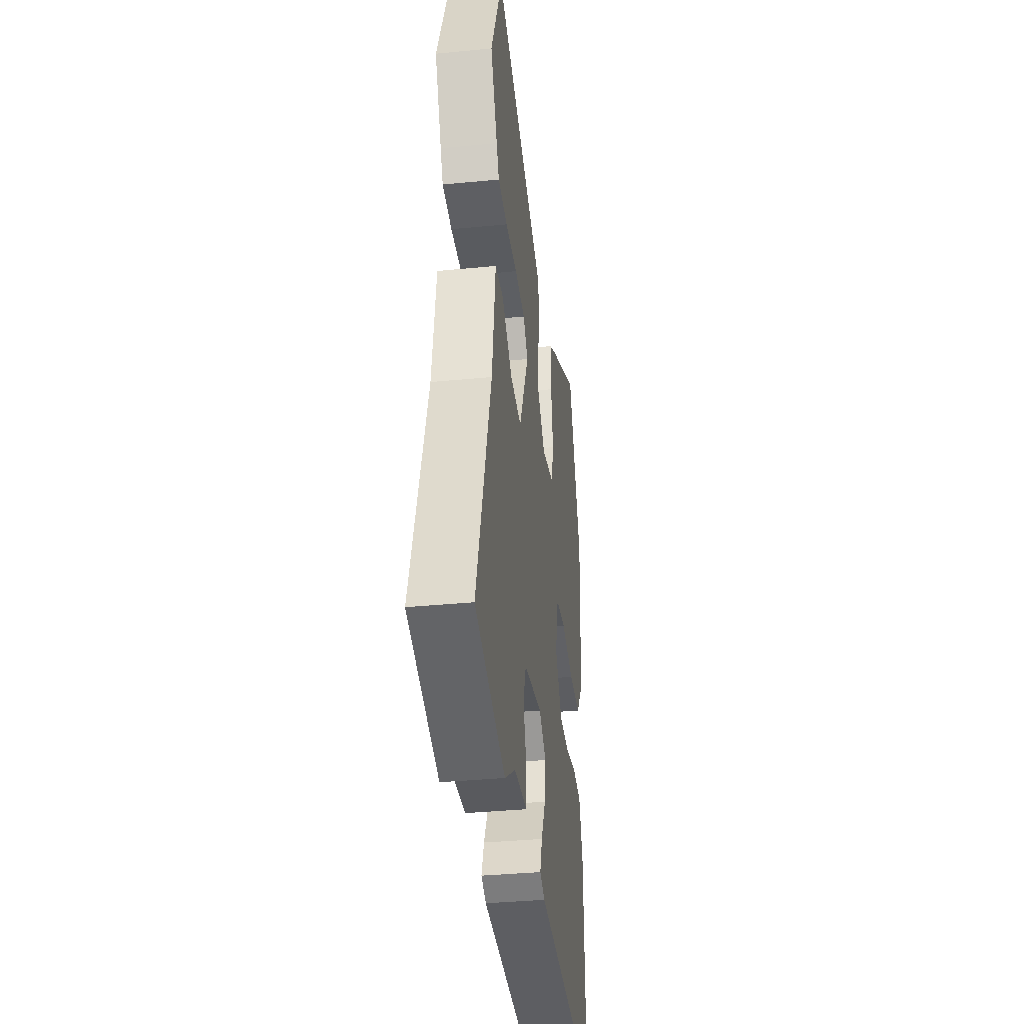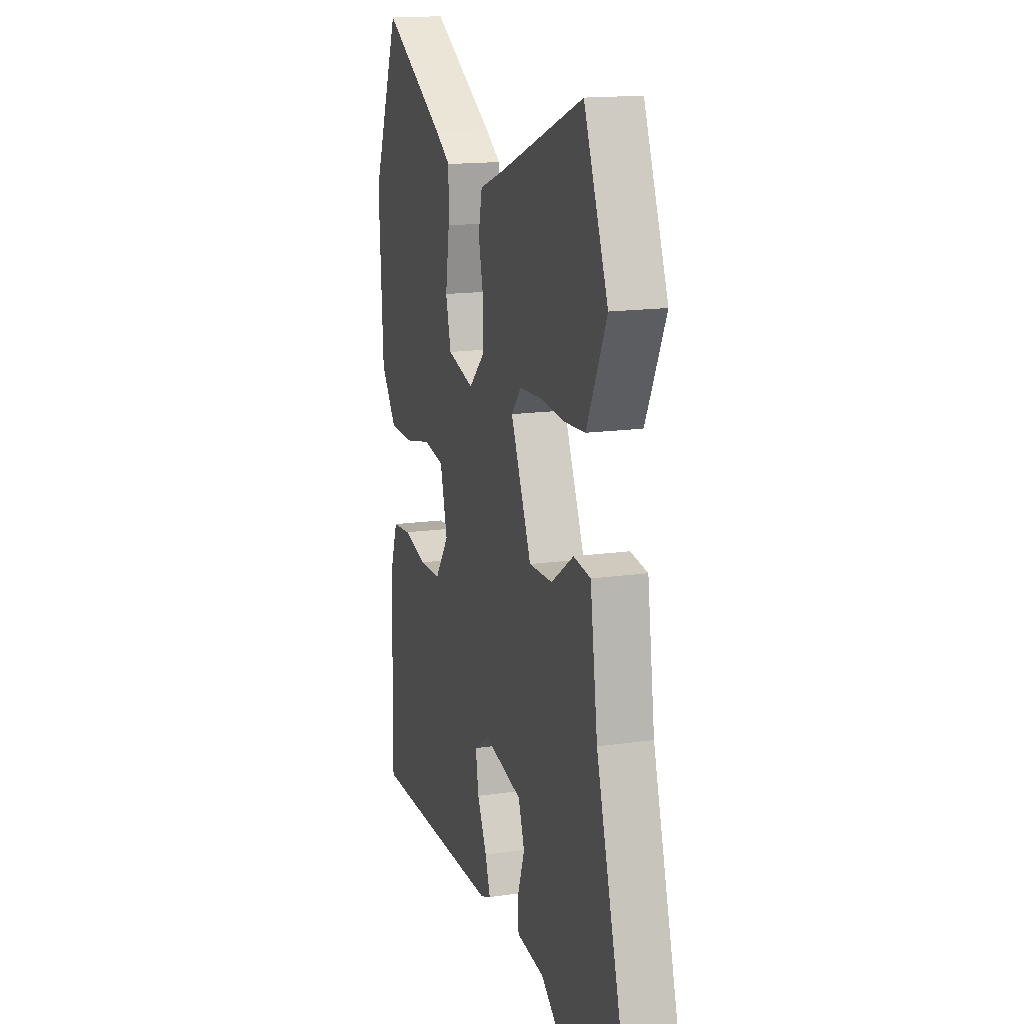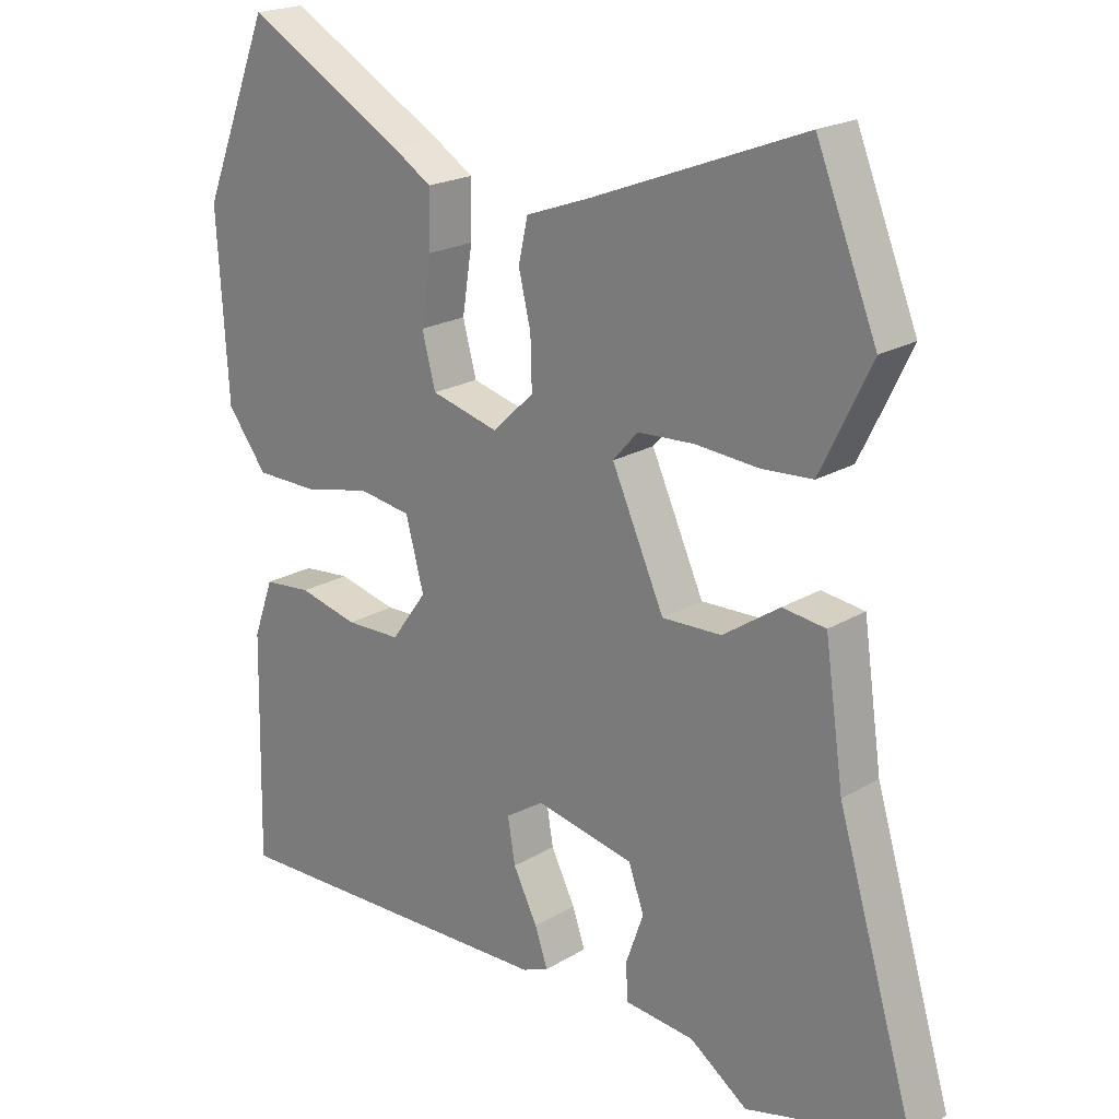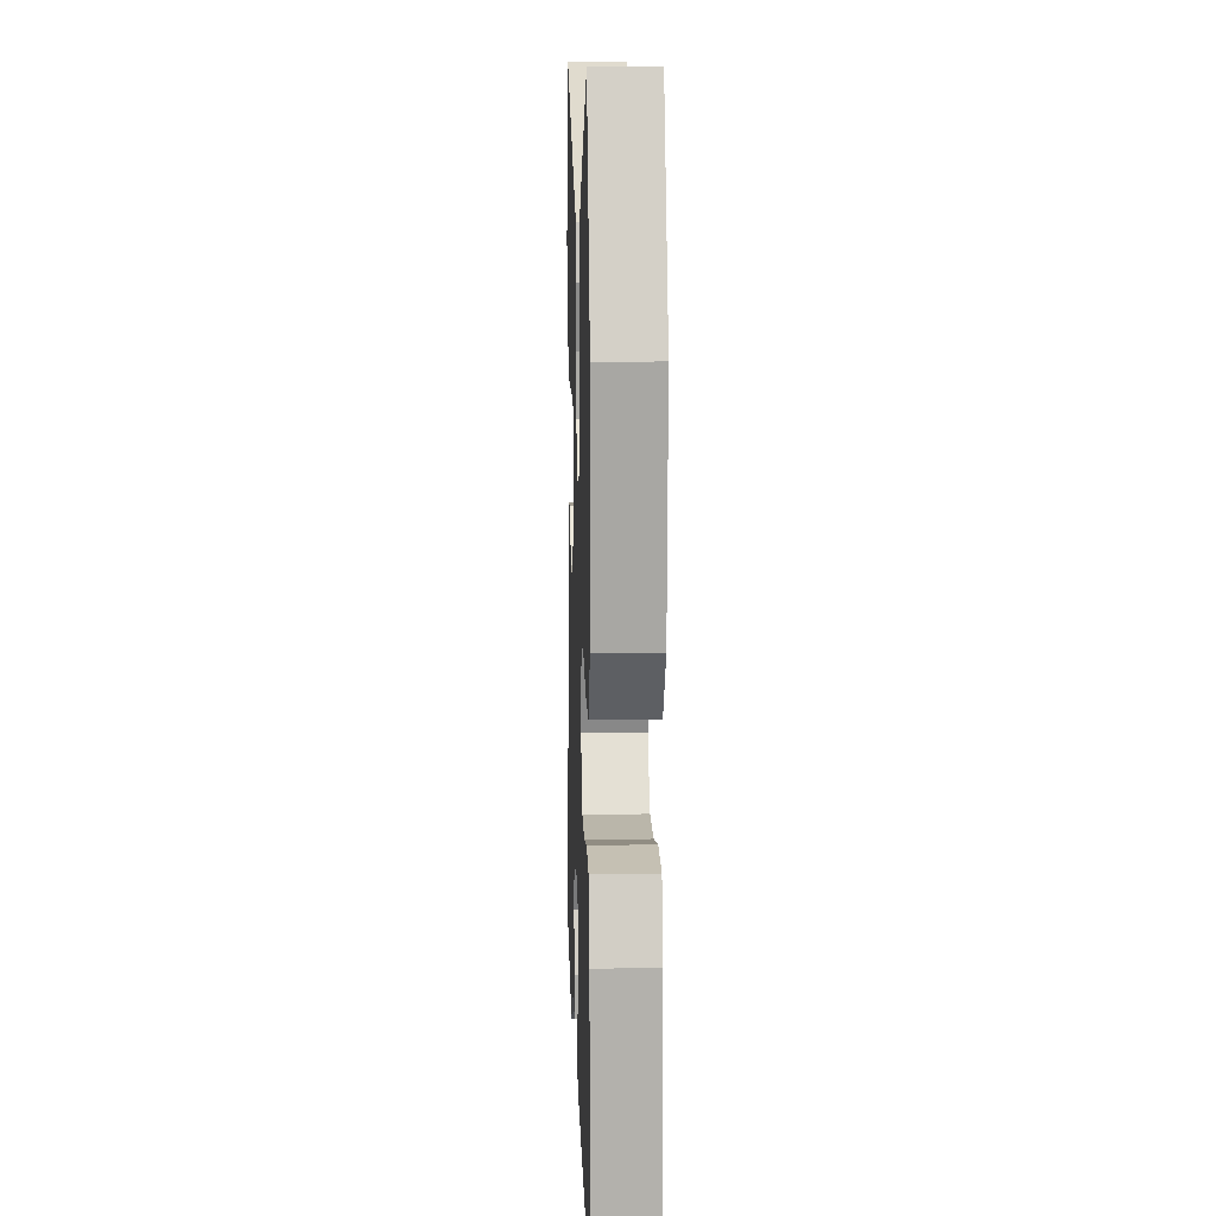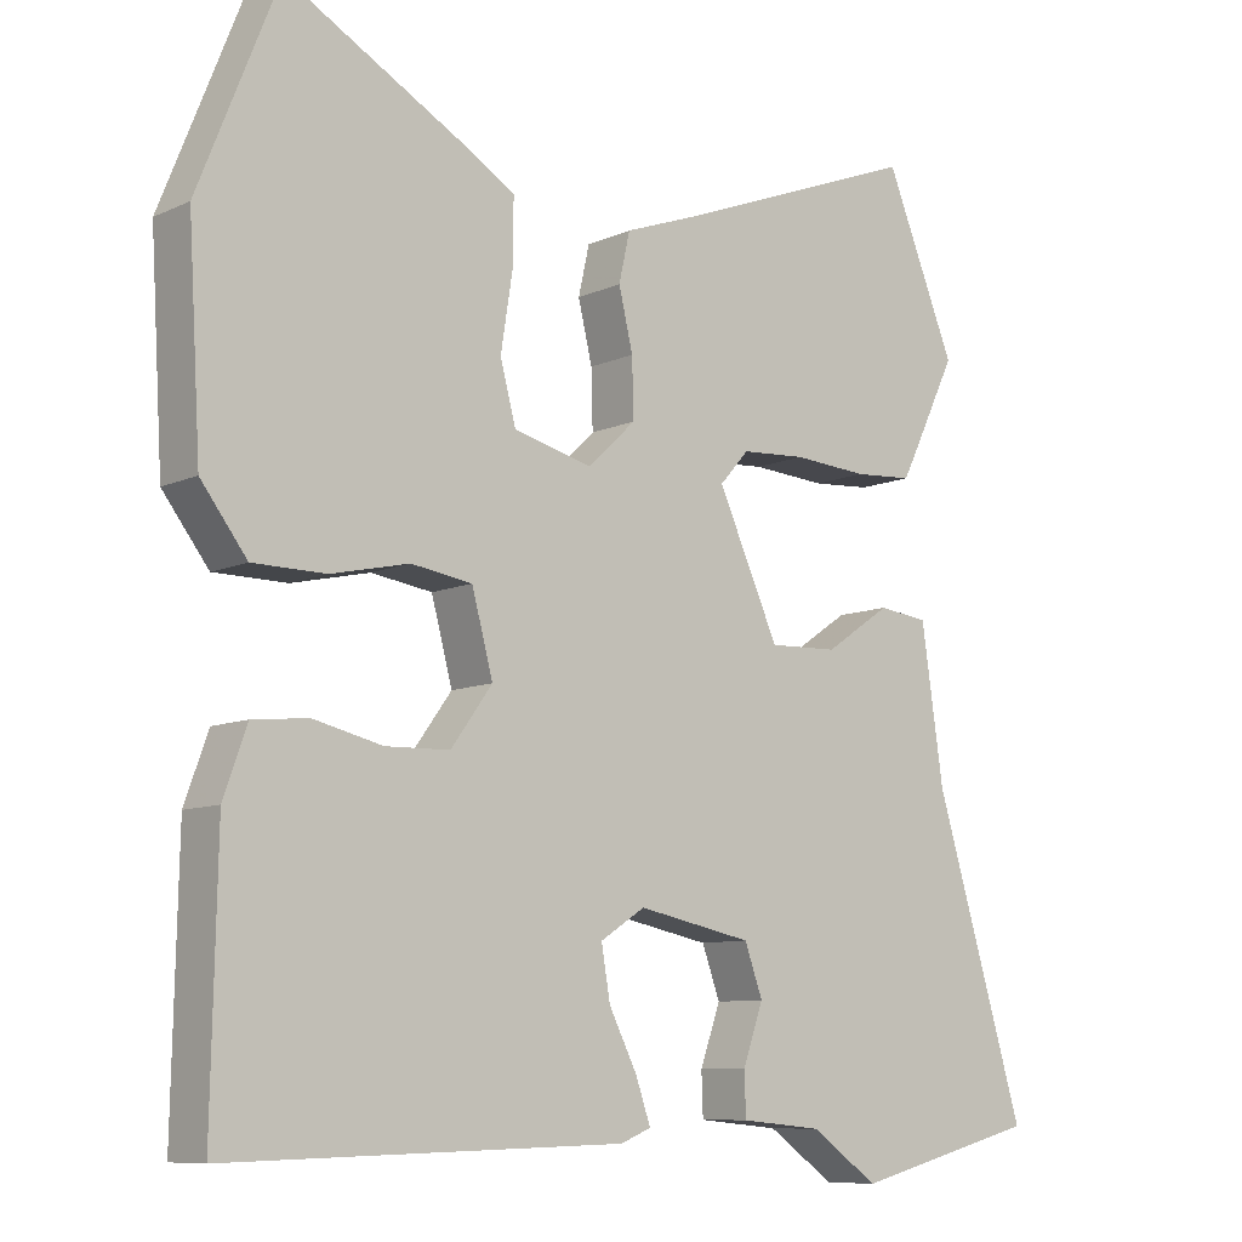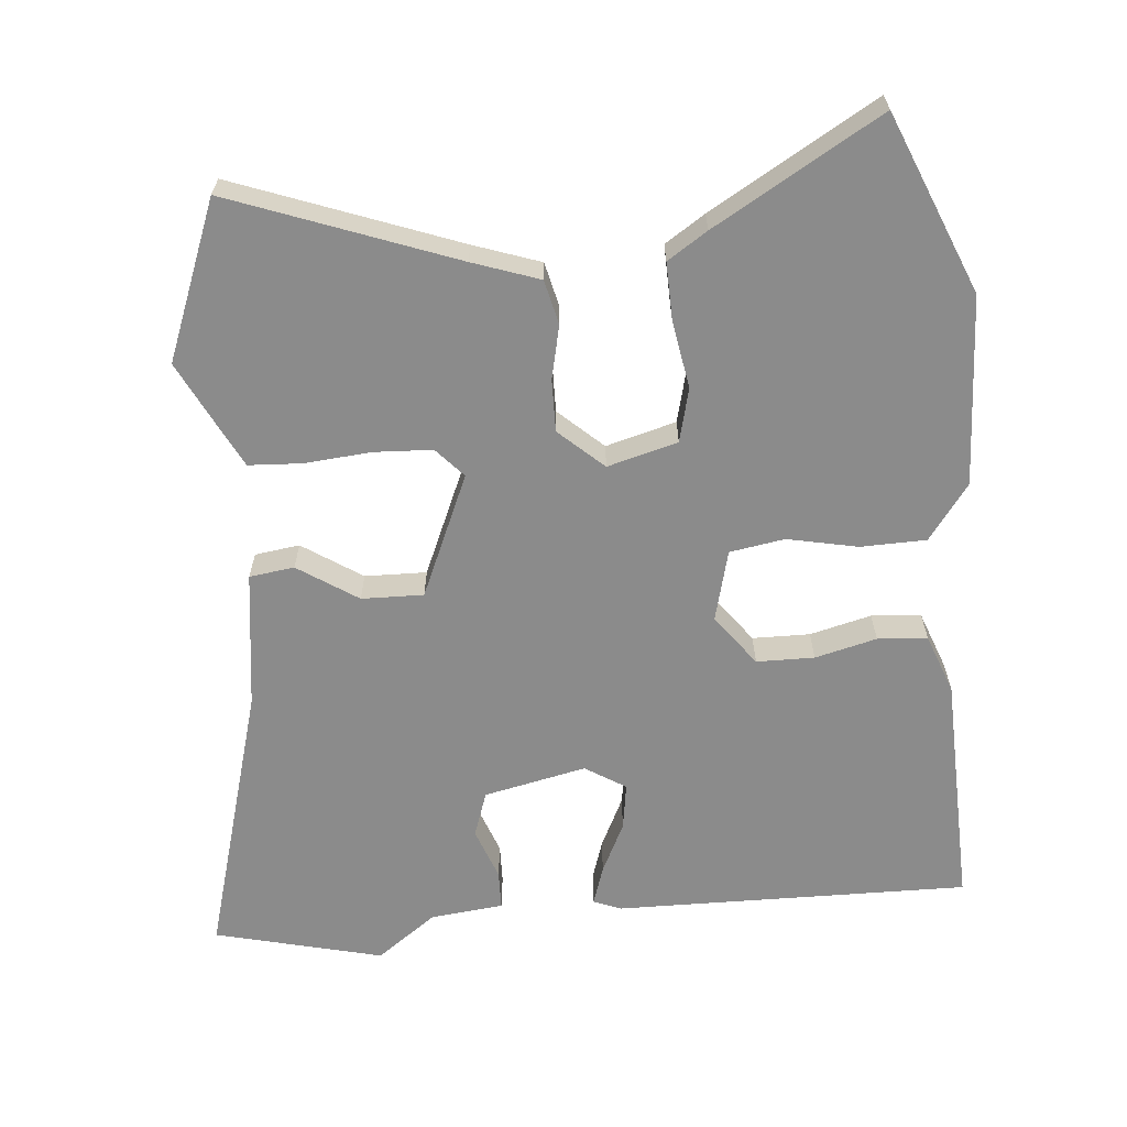
<metadata>
{"format":"obj","ext":"obj","renderer":"f3d","projection":"perspective","resolution":1024,"background":"white","views":[{"elev":-36.9,"azim":-82.8,"up":"+Z"},{"elev":15.8,"azim":-106.7,"up":"+Z"},{"elev":20.8,"azim":-137.0,"up":"+Z"},{"elev":12.4,"azim":88.1,"up":"+Z"},{"elev":-9.0,"azim":140.1,"up":"+Z"},{"elev":-63.8,"azim":5.8,"up":"+Y"}]}
</metadata>
<code>
v -0.526 0.07 0.435
v -0.436 0.07 0.657
v -0.121 0.07 0.535
v -0.027 0.07 0.501
v -0.013 0.07 0.438
v -0.031 0.07 0.362
v -0.033 0.07 0.288
v 0.029 0.07 0.23
v 0.129 0.07 0.256
v 0.149 0.07 0.332
v 0.134 0.07 0.428
v 0.133 0.07 0.51
v 0.19 0.07 0.546
v 0.428 0.07 0.68
v 0.53 0.07 0.425
v 0.514 0.07 0.155
v 0.455 0.07 0.077
v 0.362 0.07 0.076
v 0.262 0.07 0.098
v 0.184 0.07 0.086
v 0.157 0.07 -0.015
v 0.21 0.07 -0.088
v 0.292 0.07 -0.09
v 0.38 0.07 -0.069
v 0.451 0.07 -0.076
v 0.481 0.07 -0.16
v 0.488 0.07 -0.496
v -0.016 0.07 -0.483
v -0.055 0.07 -0.467
v -0.036 0.07 -0.412
v 0 0.07 -0.34
v 0.011 0.07 -0.274
v -0.046 0.07 -0.237
v -0.192 0.07 -0.267
v -0.215 0.07 -0.331
v -0.189 0.07 -0.405
v -0.191 0.07 -0.46
v -0.295 0.07 -0.47
v -0.381 0.07 -0.531
v -0.619 0.07 -0.469
v -0.503 0.07 -0.08
v -0.475 0.07 0.115
v -0.411 0.07 0.123
v -0.327 0.07 0.066
v -0.239 0.07 0.063
v -0.161 0.07 0.236
v -0.198 0.07 0.278
v -0.281 0.07 0.283
v -0.376 0.07 0.276
v -0.451 0.07 0.281
v -0.472 0.07 0.323
v -0.526 0 0.435
v -0.436 0 0.657
v -0.121 0 0.535
v -0.027 0 0.501
v -0.013 0 0.438
v -0.031 0 0.362
v -0.033 0 0.288
v 0.029 0 0.23
v 0.129 0 0.256
v 0.149 0 0.332
v 0.134 0 0.428
v 0.133 0 0.51
v 0.19 0 0.546
v 0.428 0 0.68
v 0.53 0 0.425
v 0.514 0 0.155
v 0.455 0 0.077
v 0.362 0 0.076
v 0.262 0 0.098
v 0.184 0 0.086
v 0.157 0 -0.015
v 0.21 0 -0.088
v 0.292 0 -0.09
v 0.38 0 -0.069
v 0.451 0 -0.076
v 0.481 0 -0.16
v 0.488 0 -0.496
v -0.016 0 -0.483
v -0.055 0 -0.467
v -0.036 0 -0.412
v 0 0 -0.34
v 0.011 0 -0.274
v -0.046 0 -0.237
v -0.192 0 -0.267
v -0.215 0 -0.331
v -0.189 0 -0.405
v -0.191 0 -0.46
v -0.295 0 -0.47
v -0.381 0 -0.531
v -0.619 0 -0.469
v -0.503 0 -0.08
v -0.475 0 0.115
v -0.411 0 0.123
v -0.327 0 0.066
v -0.239 0 0.063
v -0.161 0 0.236
v -0.198 0 0.278
v -0.281 0 0.283
v -0.376 0 0.276
v -0.451 0 0.281
v -0.472 0 0.323
f 48 49 50 51
f 47 48 51 1
f 41 42 43 44
f 41 44 45
f 38 39 40 41
f 38 41 45
f 35 36 37 38
f 34 35 38 45
f 33 34 45 46
f 28 29 30 31
f 28 31 32
f 27 28 32
f 23 24 25 26
f 22 23 26 27
f 21 22 27 32
f 16 17 18 19
f 16 19 20
f 15 16 20
f 14 15 20
f 13 14 20
f 10 11 12 13
f 10 13 20 21
f 3 4 5 6
f 3 6 7
f 47 1 2 3
f 46 47 3 7
f 9 10 21 32
f 8 9 32 33
f 7 8 33 46
f 102 101 100 99
f 52 102 99 98
f 95 94 93 92
f 96 95 92
f 92 91 90 89
f 96 92 89
f 89 88 87 86
f 96 89 86 85
f 97 96 85 84
f 82 81 80 79
f 83 82 79
f 83 79 78
f 77 76 75 74
f 78 77 74 73
f 83 78 73 72
f 70 69 68 67
f 71 70 67
f 71 67 66
f 71 66 65
f 71 65 64
f 64 63 62 61
f 72 71 64 61
f 57 56 55 54
f 58 57 54
f 54 53 52 98
f 58 54 98 97
f 83 72 61 60
f 84 83 60 59
f 97 84 59 58
f 1 52 53 2
f 2 53 54 3
f 3 54 55 4
f 4 55 56 5
f 5 56 57 6
f 6 57 58 7
f 7 58 59 8
f 8 59 60 9
f 9 60 61 10
f 10 61 62 11
f 11 62 63 12
f 12 63 64 13
f 13 64 65 14
f 14 65 66 15
f 15 66 67 16
f 16 67 68 17
f 17 68 69 18
f 18 69 70 19
f 19 70 71 20
f 20 71 72 21
f 21 72 73 22
f 22 73 74 23
f 23 74 75 24
f 24 75 76 25
f 25 76 77 26
f 26 77 78 27
f 27 78 79 28
f 28 79 80 29
f 29 80 81 30
f 30 81 82 31
f 31 82 83 32
f 32 83 84 33
f 33 84 85 34
f 34 85 86 35
f 35 86 87 36
f 36 87 88 37
f 37 88 89 38
f 38 89 90 39
f 39 90 91 40
f 40 91 92 41
f 41 92 93 42
f 42 93 94 43
f 43 94 95 44
f 44 95 96 45
f 45 96 97 46
f 46 97 98 47
f 47 98 99 48
f 48 99 100 49
f 49 100 101 50
f 50 101 102 51
f 51 102 52 1

</code>
